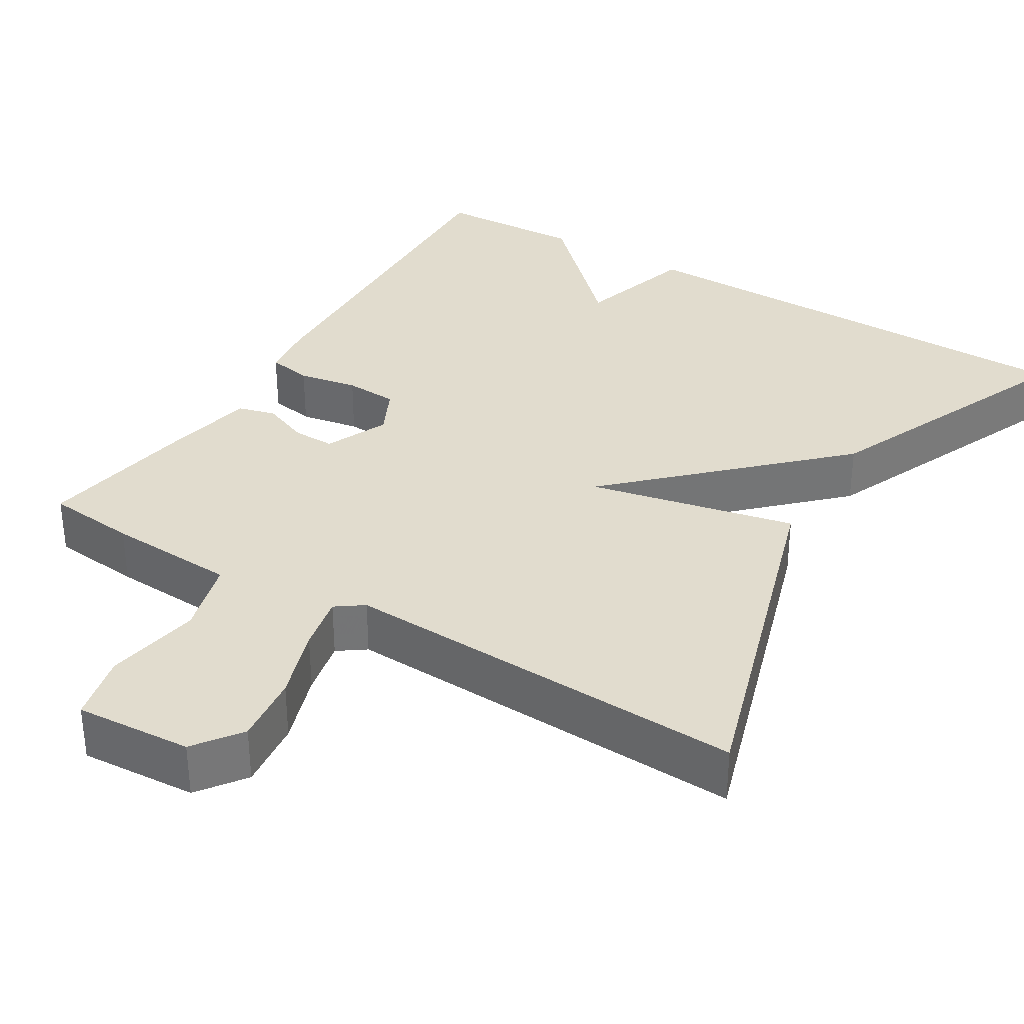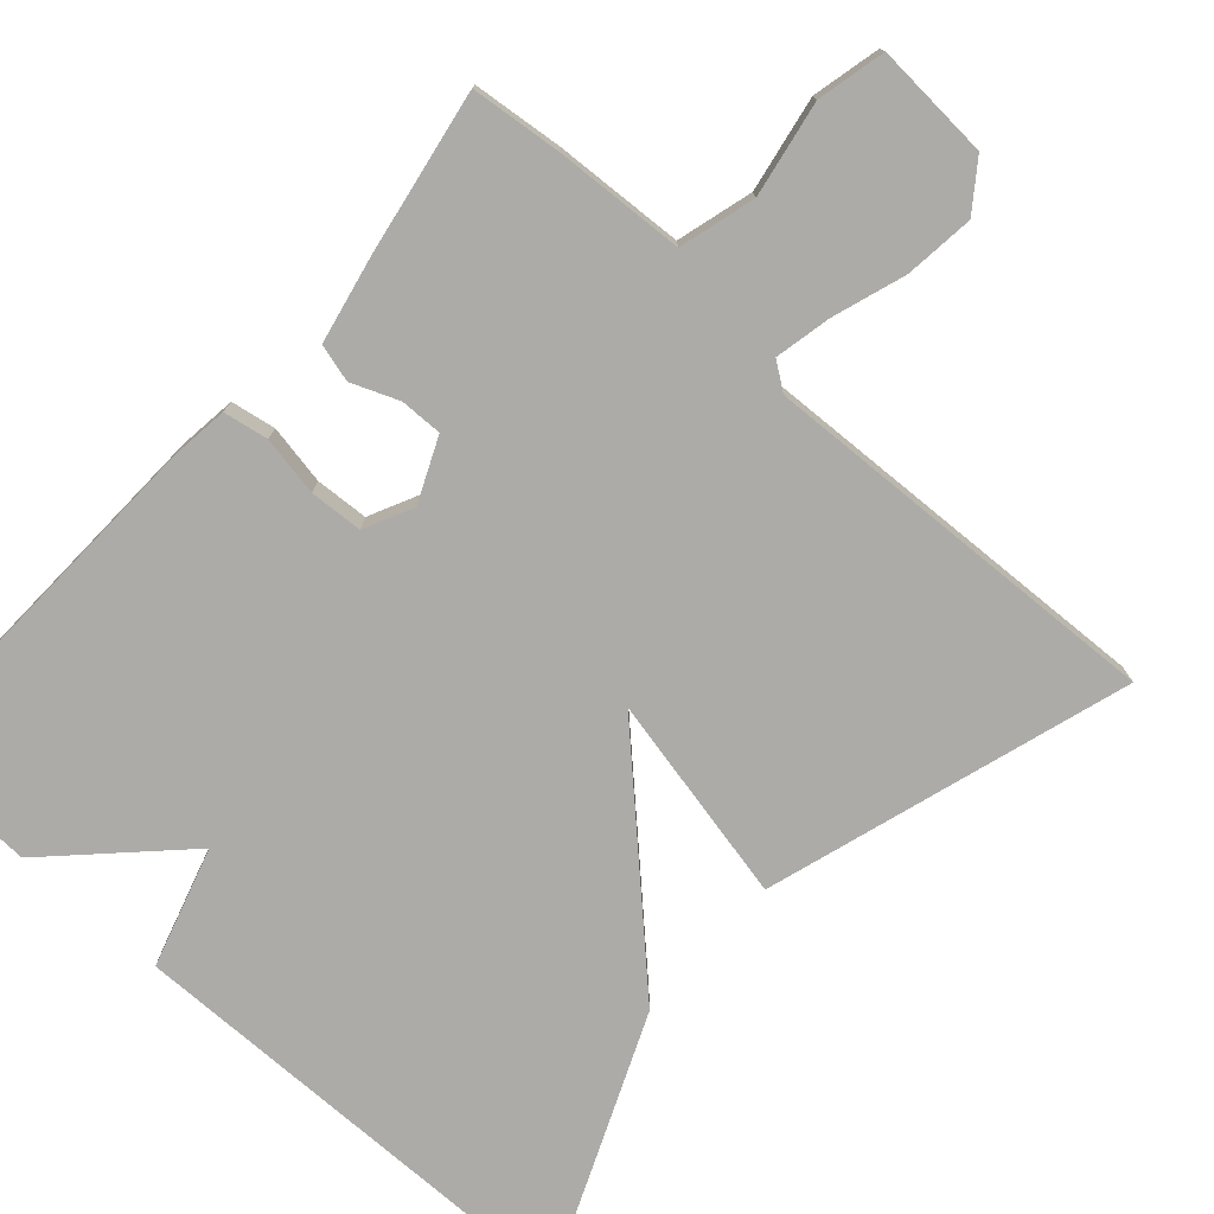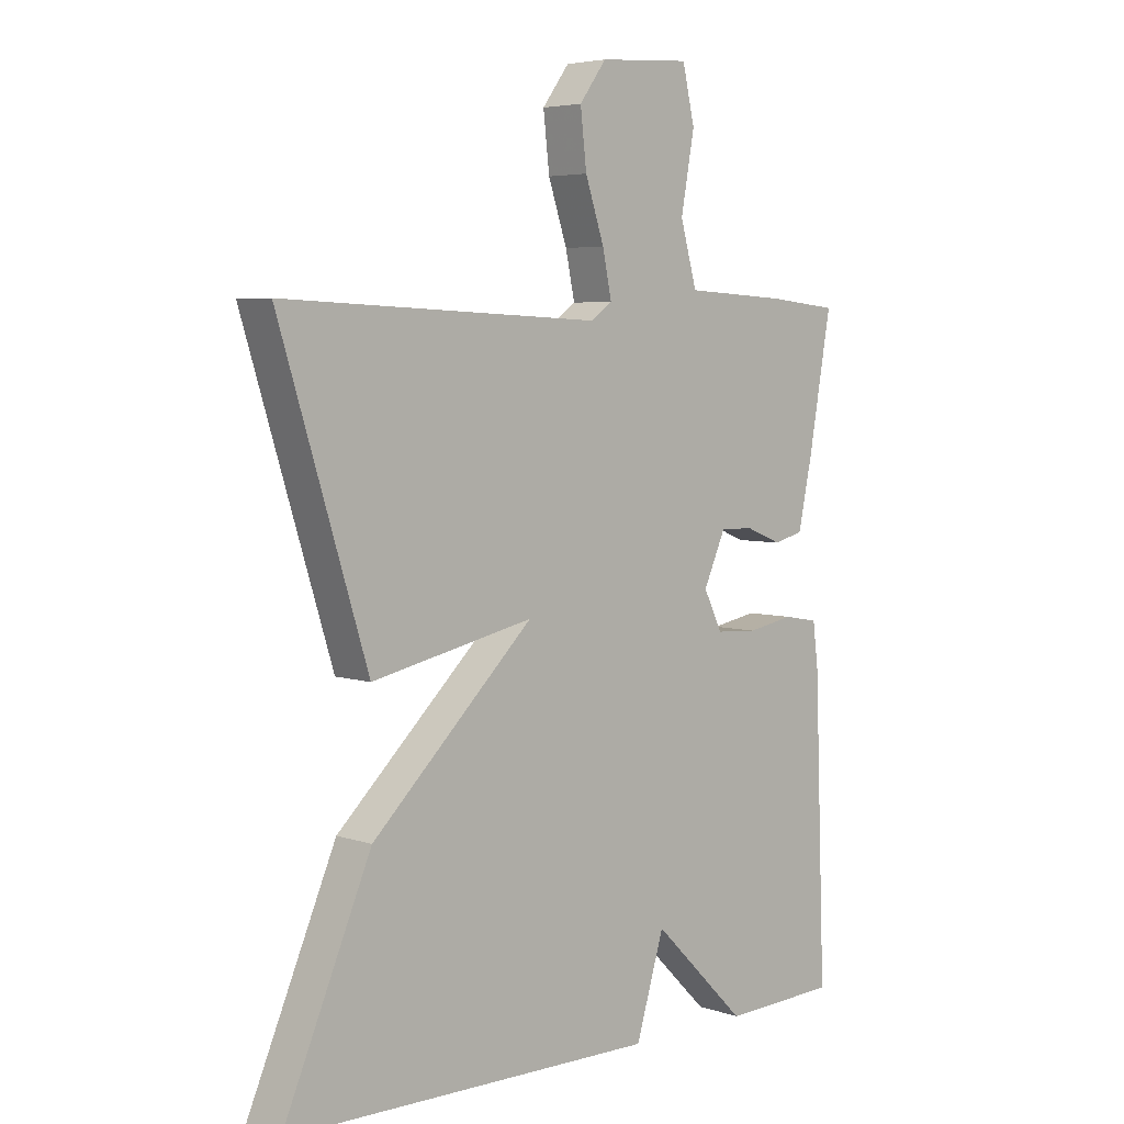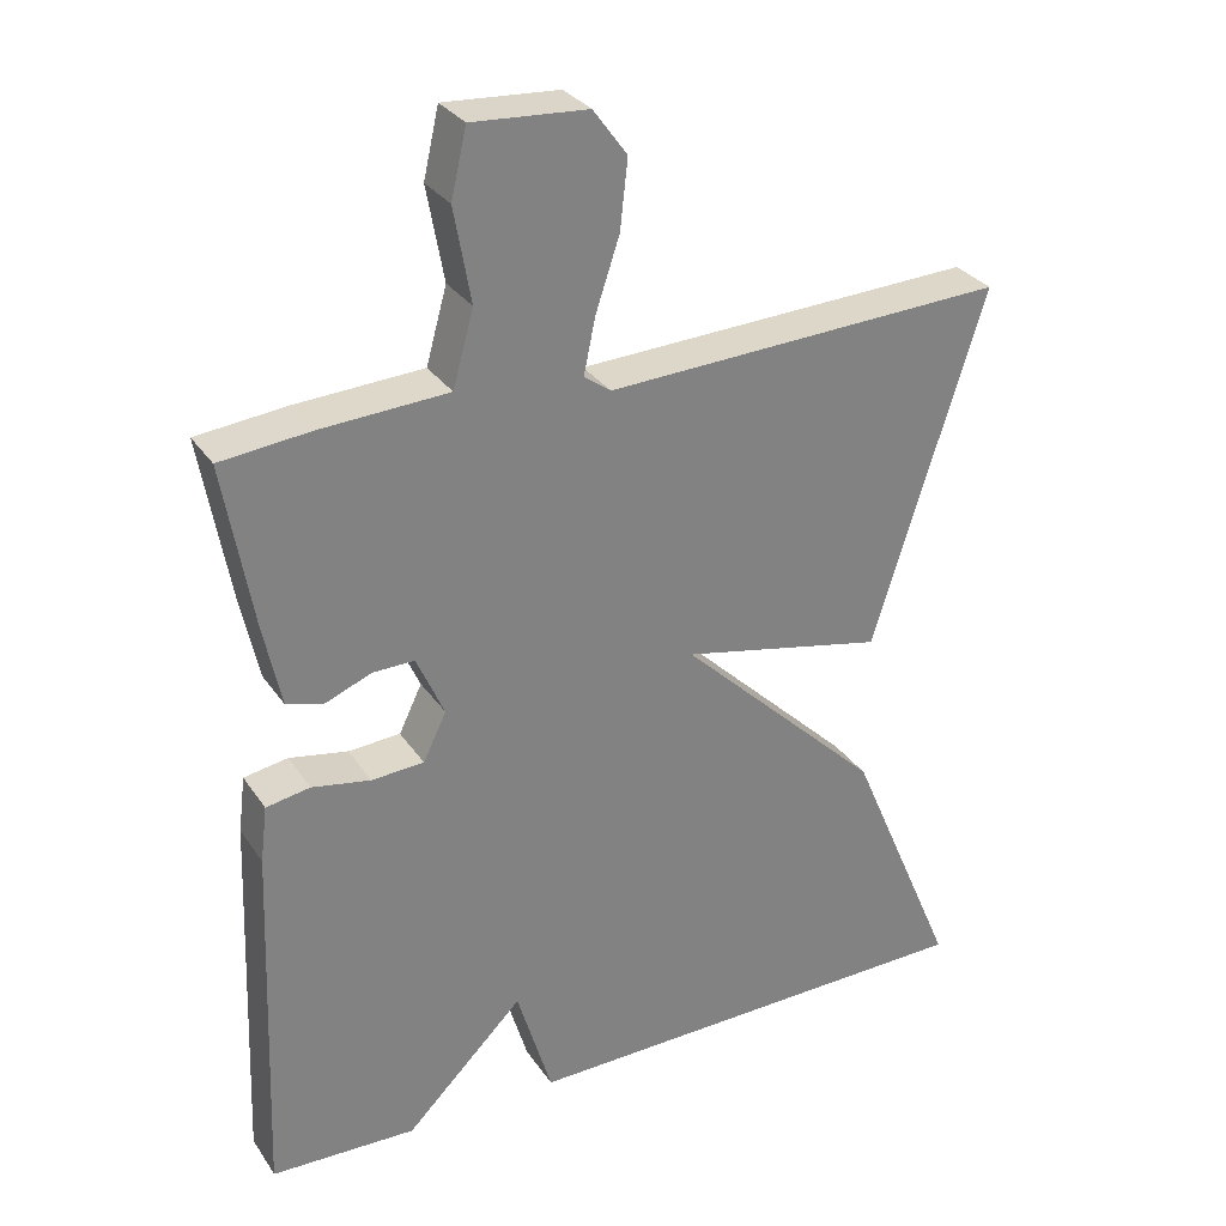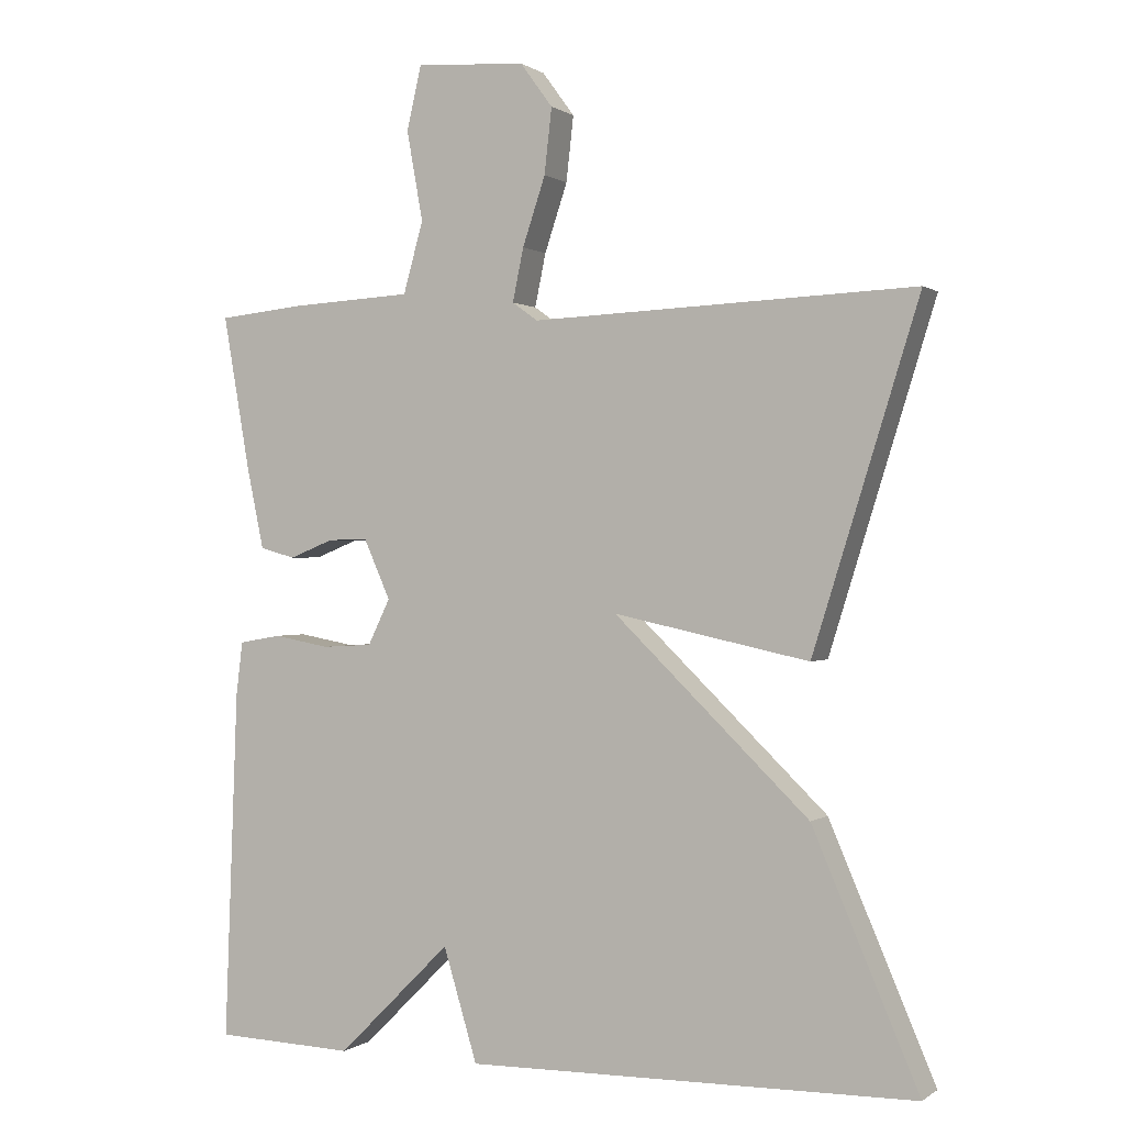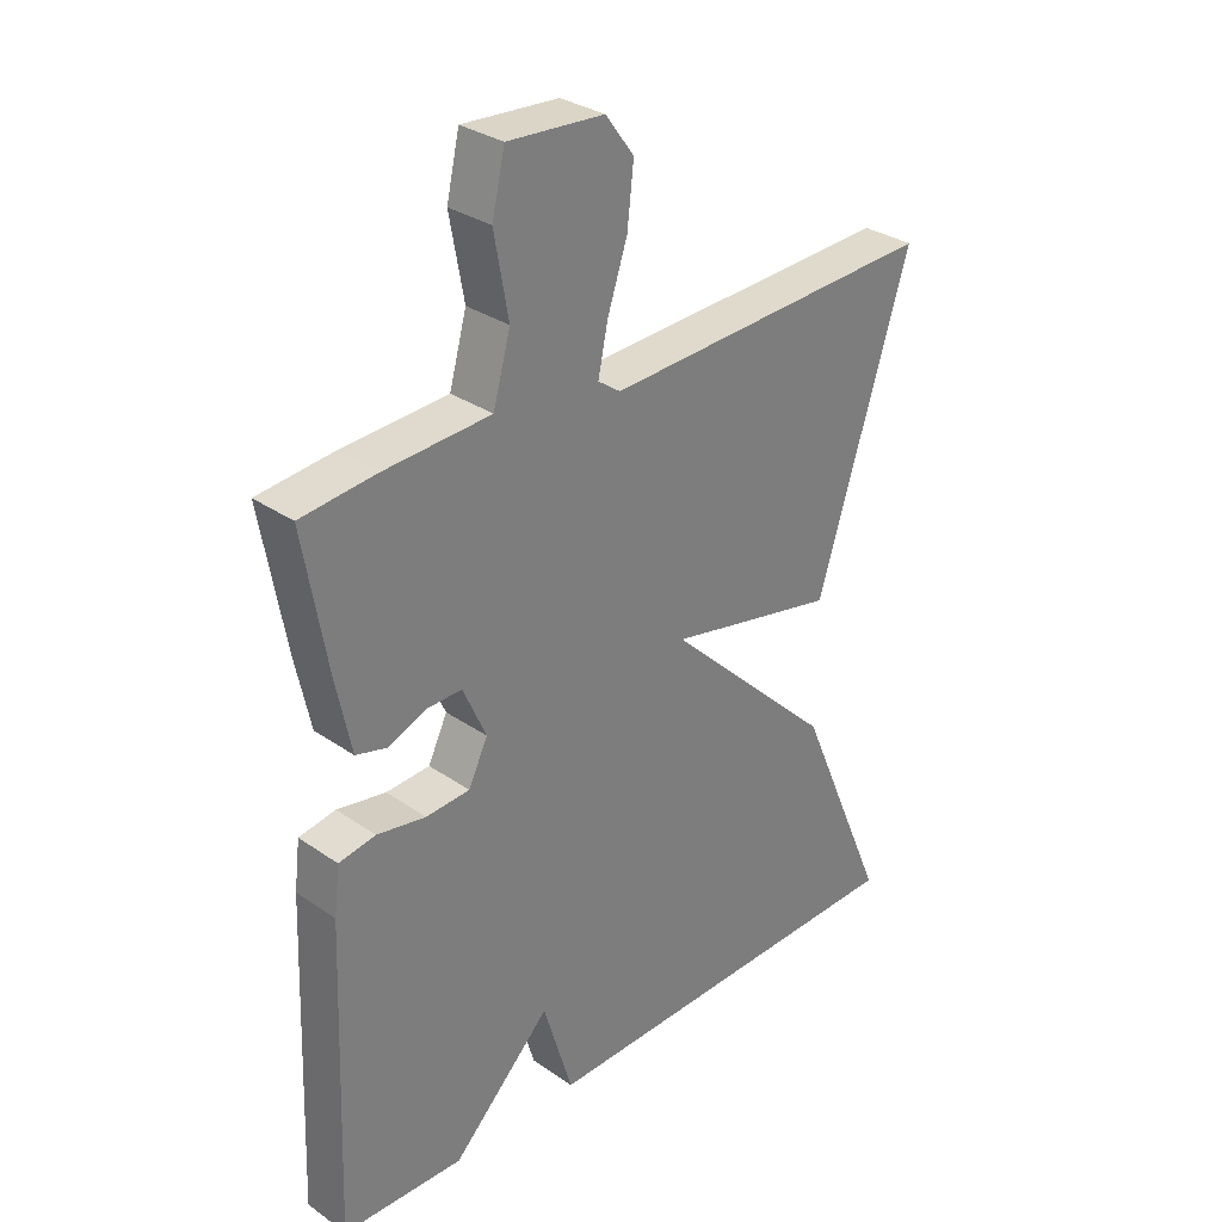
<metadata>
{"format":"obj","ext":"obj","renderer":"f3d","projection":"perspective","resolution":1024,"background":"white","views":[{"elev":34.0,"azim":31.2,"up":"+Y"},{"elev":-76.3,"azim":-41.8,"up":"+Y"},{"elev":5.0,"azim":136.2,"up":"+Z"},{"elev":30.4,"azim":-28.0,"up":"+Z"},{"elev":0.3,"azim":24.3,"up":"+Z"},{"elev":31.3,"azim":-45.5,"up":"+Z"}]}
</metadata>
<code>
v -0.5 0.07 -0.5
v -0.482 0.07 -0.025
v -0.473 0.07 0.048
v -0.416 0.07 0.058
v -0.34 0.07 0.044
v -0.272 0.07 0.048
v -0.242 0.07 0.11
v -0.278 0.07 0.191
v -0.332 0.07 0.19
v -0.392 0.07 0.166
v -0.44 0.07 0.179
v -0.463 0.07 0.288
v -0.5 0.07 0.5
v -0.384 0.07 0.512
v -0.218 0.07 0.521
v -0.191 0.07 0.618
v -0.213 0.07 0.74
v -0.193 0.07 0.827
v -0.044 0.07 0.817
v 0 0.07 0.757
v -0.01 0.07 0.668
v -0.041 0.07 0.575
v -0.056 0.07 0.503
v -0.021 0.07 0.478
v 0.5 0.07 0.5
v 0.356 0.07 0.037
v 0.091 0.07 0.094
v 0.356 0.07 -0.163
v 0.5 0.07 -0.5
v -0.111 0.07 -0.507
v -0.157 0.07 -0.354
v -0.311 0.07 -0.507
v -0.5 0 -0.5
v -0.482 0 -0.025
v -0.473 0 0.048
v -0.416 0 0.058
v -0.34 0 0.044
v -0.272 0 0.048
v -0.242 0 0.11
v -0.278 0 0.191
v -0.332 0 0.19
v -0.392 0 0.166
v -0.44 0 0.179
v -0.463 0 0.288
v -0.5 0 0.5
v -0.384 0 0.512
v -0.218 0 0.521
v -0.191 0 0.618
v -0.213 0 0.74
v -0.193 0 0.827
v -0.044 0 0.817
v 0 0 0.757
v -0.01 0 0.668
v -0.041 0 0.575
v -0.056 0 0.503
v -0.021 0 0.478
v 0.5 0 0.5
v 0.356 0 0.037
v 0.091 0 0.094
v 0.356 0 -0.163
v 0.5 0 -0.5
v -0.111 0 -0.507
v -0.157 0 -0.354
v -0.311 0 -0.507
f 3 4 5
f 2 3 5
f 1 2 5
f 32 1 5
f 31 32 5
f 29 30 31
f 28 29 31
f 27 28 31
f 24 25 26 27
f 23 24 27 31
f 20 21 22
f 19 20 22
f 18 19 22
f 17 18 22
f 16 17 22
f 15 16 22 23
f 14 15 23
f 13 14 23
f 12 13 23
f 11 12 23
f 10 11 23
f 9 10 23
f 8 9 23
f 7 8 23
f 31 5 6
f 31 6 7
f 7 23 31
f 37 36 35
f 37 35 34
f 37 34 33
f 37 33 64
f 37 64 63
f 63 62 61
f 63 61 60
f 63 60 59
f 59 58 57 56
f 63 59 56 55
f 54 53 52
f 54 52 51
f 54 51 50
f 54 50 49
f 54 49 48
f 55 54 48 47
f 55 47 46
f 55 46 45
f 55 45 44
f 55 44 43
f 55 43 42
f 55 42 41
f 55 41 40
f 55 40 39
f 38 37 63
f 39 38 63
f 63 55 39
f 1 33 34 2
f 2 34 35 3
f 3 35 36 4
f 4 36 37 5
f 5 37 38 6
f 6 38 39 7
f 7 39 40 8
f 8 40 41 9
f 9 41 42 10
f 10 42 43 11
f 11 43 44 12
f 12 44 45 13
f 13 45 46 14
f 14 46 47 15
f 15 47 48 16
f 16 48 49 17
f 17 49 50 18
f 18 50 51 19
f 19 51 52 20
f 20 52 53 21
f 21 53 54 22
f 22 54 55 23
f 23 55 56 24
f 24 56 57 25
f 25 57 58 26
f 26 58 59 27
f 27 59 60 28
f 28 60 61 29
f 29 61 62 30
f 30 62 63 31
f 31 63 64 32
f 32 64 33 1

</code>
